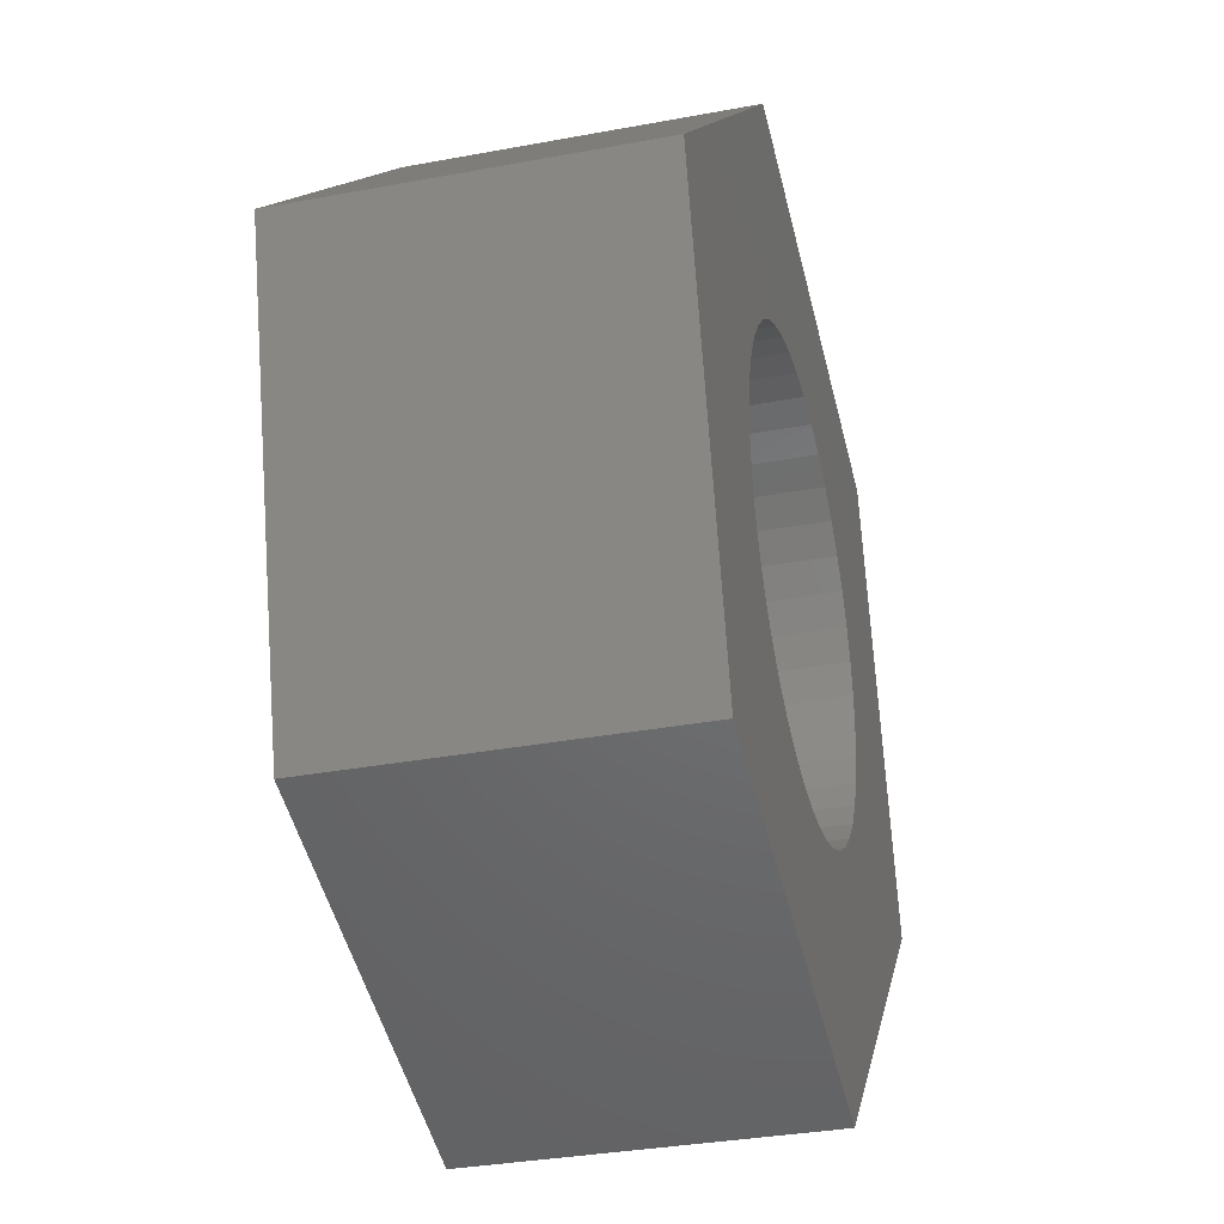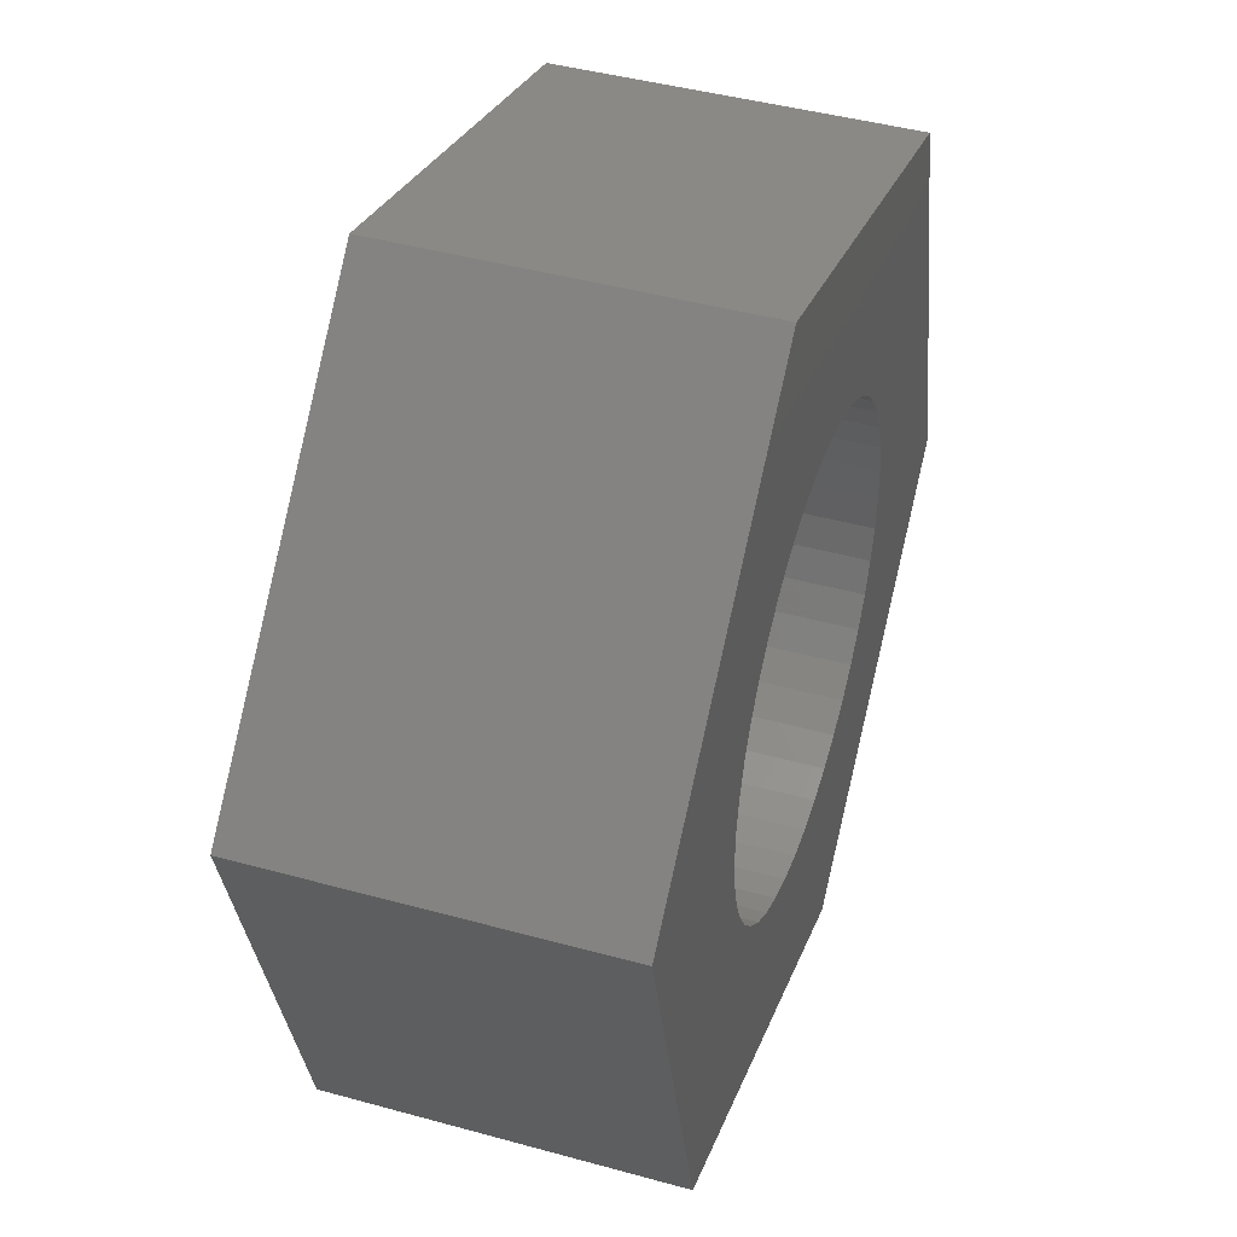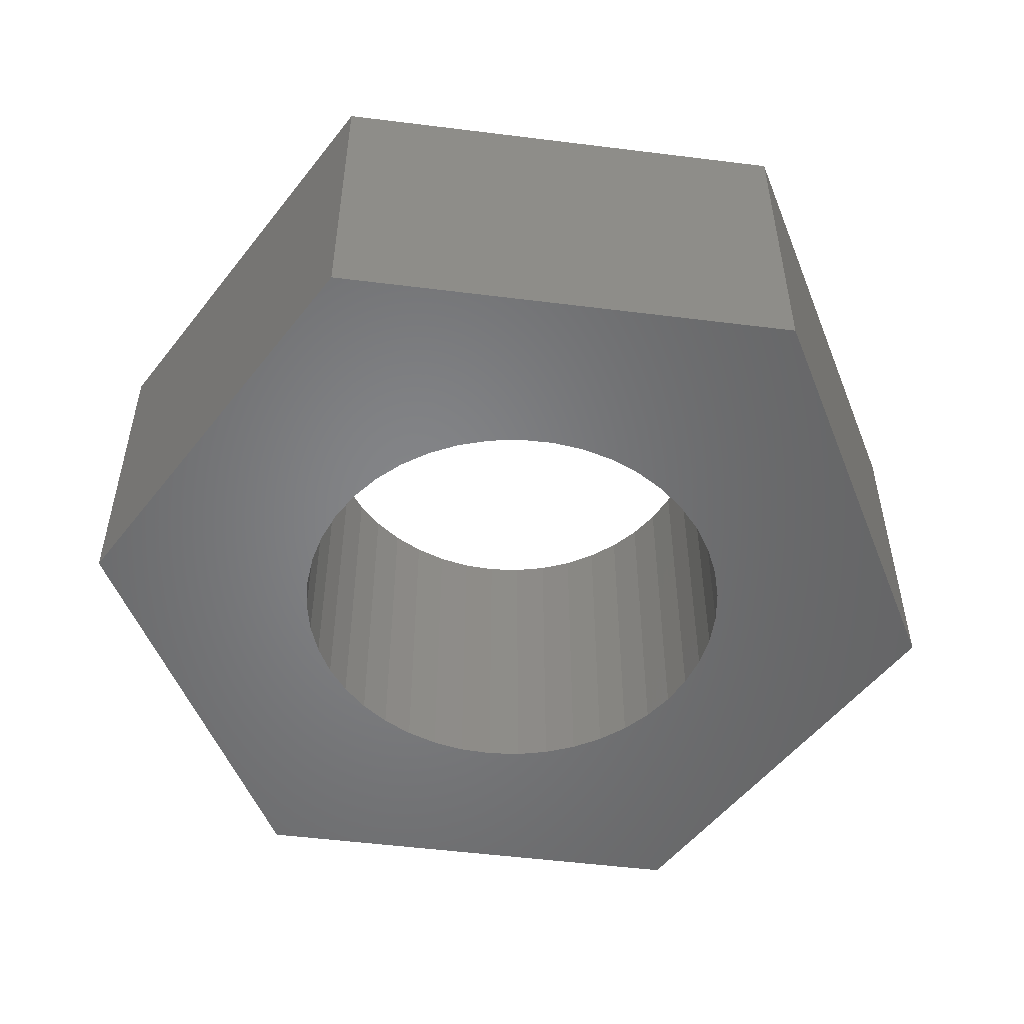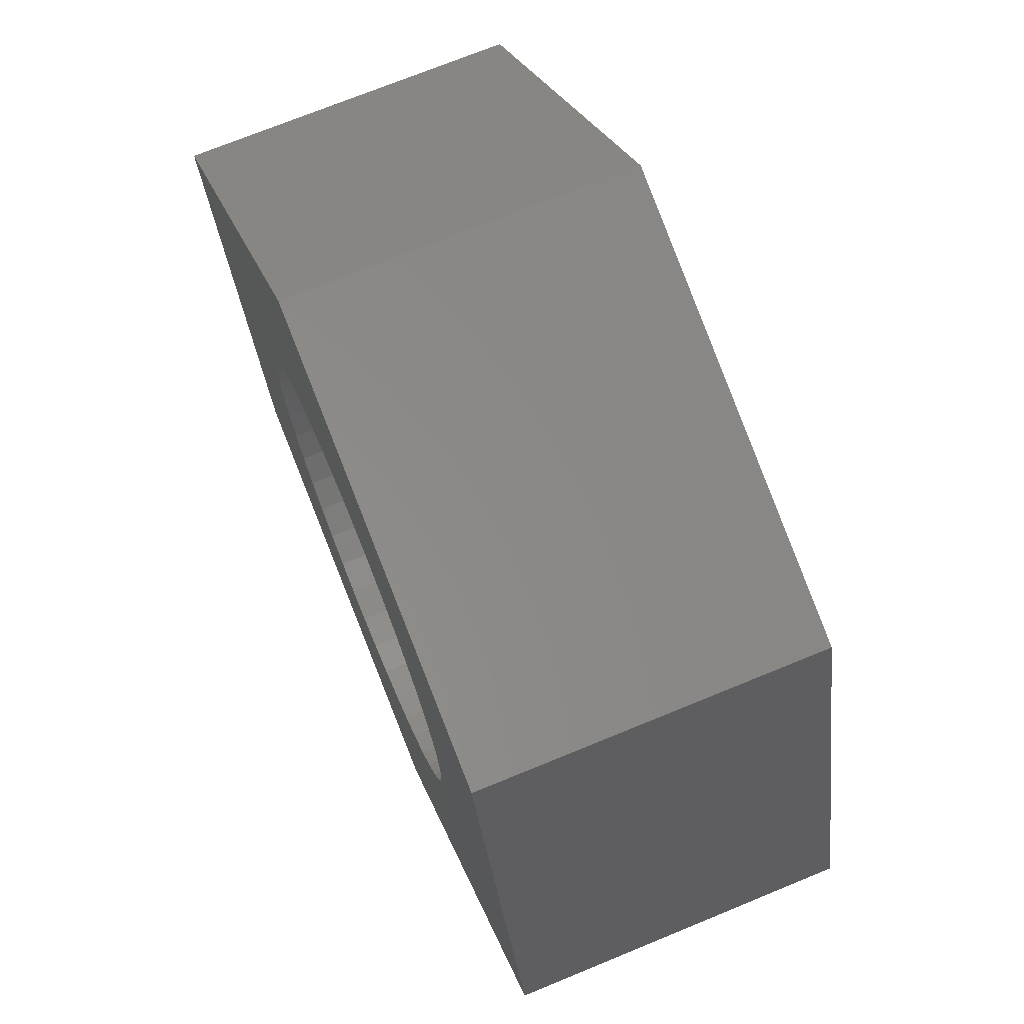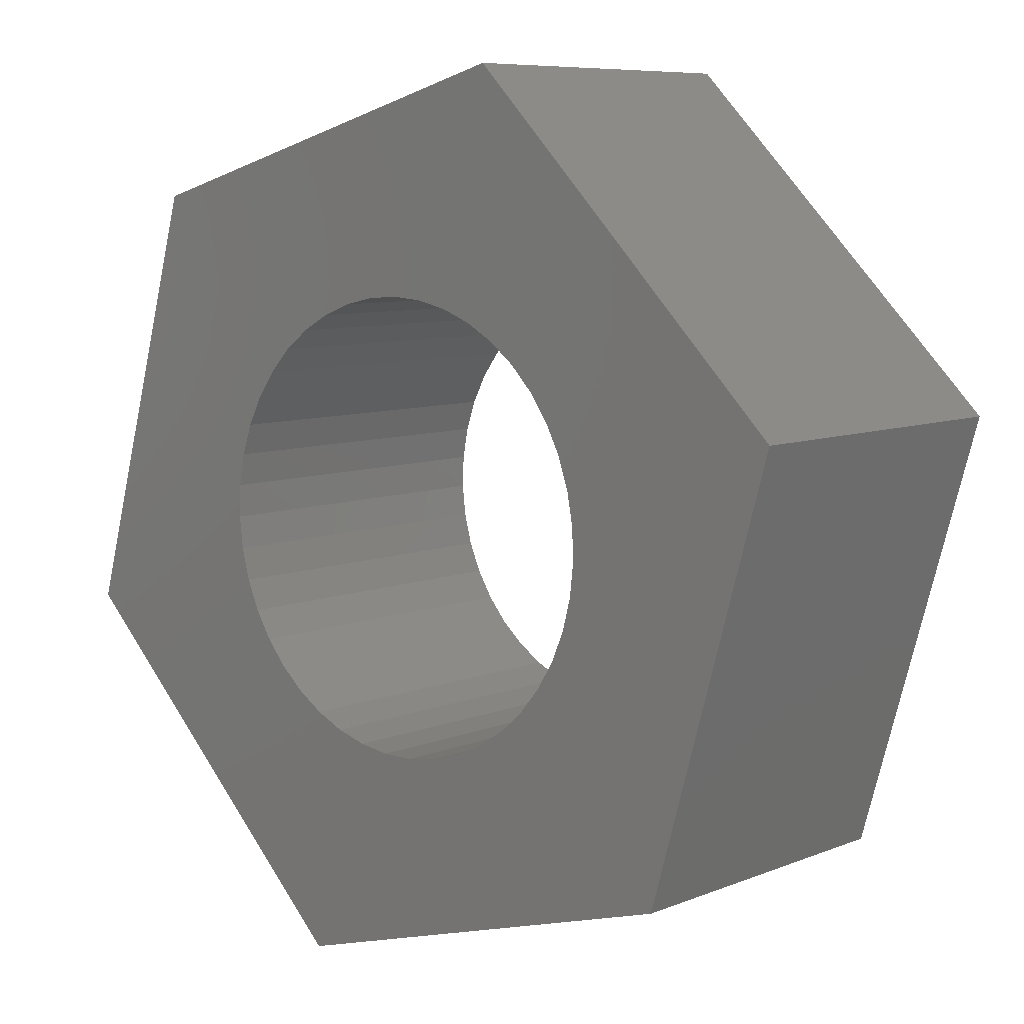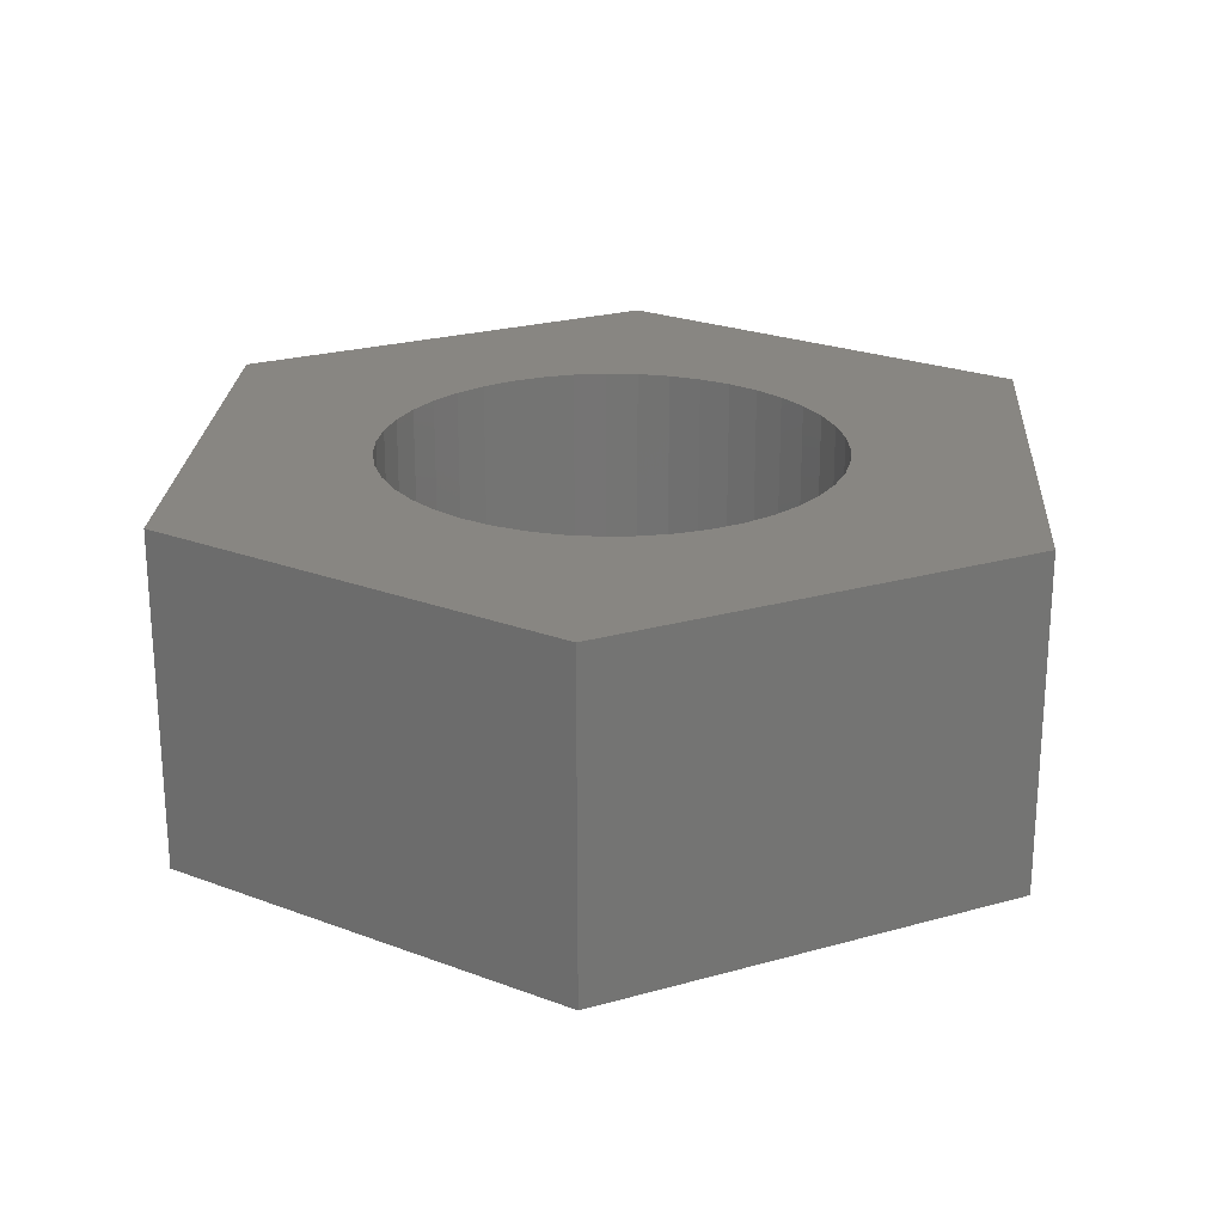
<metadata>
{"format":"stl","ext":"stl","renderer":"f3d","projection":"perspective","resolution":1024,"background":"white","views":[{"elev":-33.3,"azim":-75.6,"up":"+Z"},{"elev":43.8,"azim":-72.0,"up":"+Z"},{"elev":-52.2,"azim":-52.7,"up":"+Y"},{"elev":71.5,"azim":67.6,"up":"+Z"},{"elev":7.9,"azim":-138.2,"up":"+Z"},{"elev":23.4,"azim":-131.4,"up":"+Y"}]}
</metadata>
<code>
# stl→obj: 98 verts, 196 faces
v 263.6 187 7259
v 245.4 187 7260
v 181.8 187 7381
v 335.4 187 7049
v 347 187 7063
v 490.8 187 7072
v 356.5 187 7078
v 227.2 187 7259
v 209.4 187 7255
v 192.3 187 7249
v 134.2 187 7078
v 143.7 187 7063
v 68.6 187 6959
v 155.4 187 7049
v 169 187 7036
v 321.8 187 7036
v 309 187 6890
v 306.6 187 7026
v 422.2 187 7312
v 352.1 187 7201
v 341.5 187 7215
v 281.4 187 7255
v 298.4 187 7249
v 328.8 187 7228
v 314.4 187 7240
v 363.7 187 7095
v 368.3 187 7113
v 370.3 187 7131
v 176.4 187 7240
v 162 187 7228
v 0 187 7199
v 149.3 187 7215
v 138.7 187 7201
v 130.3 187 7184
v 124.4 187 7167
v 121.1 187 7149
v 236.3 187 7011
v 254.5 187 7011
v 369.6 187 7149
v 366.3 187 7167
v 360.4 187 7184
v 120.5 187 7131
v 122.5 187 7113
v 127.1 187 7095
v 184.2 187 7026
v 200.7 187 7019
v 218.2 187 7013
v 272.6 187 7013
v 290 187 7019
v 0 0 7199
v 68.6 0 6959
v 309 0 6890
v 490.8 0 7072
v 422.2 0 7312
v 181.8 0 7381
v 263.6 0 7259
v 281.4 0 7255
v 298.4 0 7249
v 314.4 0 7240
v 328.8 0 7228
v 341.5 0 7215
v 352.1 0 7201
v 360.4 0 7184
v 366.3 0 7167
v 369.6 0 7149
v 370.3 0 7131
v 368.3 0 7113
v 363.7 0 7095
v 356.5 0 7078
v 347 0 7063
v 335.4 0 7049
v 321.8 0 7036
v 306.6 0 7026
v 290 0 7019
v 272.6 0 7013
v 254.5 0 7011
v 236.3 0 7011
v 218.2 0 7013
v 200.7 0 7019
v 184.2 0 7026
v 169 0 7036
v 155.4 0 7049
v 143.7 0 7063
v 134.2 0 7078
v 127.1 0 7095
v 122.5 0 7113
v 120.5 0 7131
v 121.1 0 7149
v 124.4 0 7167
v 130.3 0 7184
v 138.7 0 7201
v 149.3 0 7215
v 162 0 7228
v 176.4 0 7240
v 192.3 0 7249
v 209.4 0 7255
v 227.2 0 7259
v 245.4 0 7260
f 1 2 3
f 4 5 6
f 6 5 7
f 2 8 3
f 3 8 9
f 3 9 10
f 11 12 13
f 13 12 14
f 13 14 15
f 4 6 16
f 16 6 17
f 16 17 18
f 19 20 21
f 1 3 22
f 22 3 19
f 22 19 23
f 21 24 19
f 19 24 25
f 19 25 23
f 7 26 6
f 6 26 27
f 6 27 28
f 10 29 3
f 3 29 30
f 3 30 31
f 31 30 32
f 31 32 33
f 33 34 31
f 31 34 35
f 31 35 36
f 17 37 38
f 28 39 6
f 6 39 40
f 6 40 19
f 19 40 41
f 19 41 20
f 36 42 31
f 31 42 43
f 31 43 13
f 13 43 44
f 13 44 11
f 15 45 13
f 13 45 46
f 13 46 17
f 17 46 47
f 17 47 37
f 38 48 17
f 17 48 49
f 17 49 18
f 31 13 50
f 50 13 51
f 13 17 51
f 51 17 52
f 17 6 52
f 52 6 53
f 6 19 53
f 53 19 54
f 19 3 54
f 54 3 55
f 3 31 55
f 55 31 50
f 56 1 57
f 57 1 22
f 57 22 58
f 58 22 23
f 58 23 59
f 59 23 25
f 59 25 60
f 60 25 24
f 60 24 61
f 61 24 21
f 61 21 62
f 62 21 20
f 62 20 63
f 63 20 41
f 63 41 64
f 64 41 40
f 64 40 65
f 65 40 39
f 65 39 66
f 66 39 28
f 66 28 67
f 67 28 27
f 67 27 68
f 68 27 26
f 68 26 69
f 69 26 7
f 69 7 70
f 70 7 5
f 70 5 71
f 71 5 4
f 71 4 72
f 72 4 16
f 72 16 73
f 73 16 18
f 73 18 74
f 74 18 49
f 74 49 75
f 75 49 48
f 75 48 76
f 76 48 38
f 76 38 77
f 77 38 37
f 77 37 78
f 78 37 47
f 78 47 79
f 79 47 46
f 79 46 80
f 80 46 45
f 80 45 81
f 81 45 15
f 81 15 82
f 82 15 14
f 82 14 83
f 83 14 12
f 83 12 84
f 84 12 11
f 84 11 85
f 85 11 44
f 85 44 86
f 86 44 43
f 86 43 87
f 87 43 42
f 87 42 88
f 88 42 36
f 88 36 89
f 89 36 35
f 89 35 90
f 90 35 34
f 90 34 91
f 91 34 33
f 91 33 92
f 92 33 32
f 92 32 93
f 93 32 30
f 93 30 94
f 94 30 29
f 94 29 95
f 95 29 10
f 95 10 96
f 96 10 9
f 96 9 97
f 97 9 8
f 97 8 98
f 98 8 2
f 98 2 56
f 56 2 1
f 70 71 53
f 53 71 52
f 52 71 72
f 52 72 73
f 73 74 52
f 52 74 75
f 52 75 76
f 80 81 51
f 51 81 82
f 51 82 83
f 94 95 55
f 55 95 96
f 55 96 97
f 97 98 55
f 55 98 56
f 55 56 54
f 54 56 57
f 54 57 58
f 76 77 52
f 52 77 78
f 52 78 51
f 51 78 79
f 51 79 80
f 58 59 54
f 54 59 60
f 54 60 61
f 90 91 50
f 50 91 92
f 50 92 55
f 55 92 93
f 55 93 94
f 64 53 63
f 63 53 54
f 63 54 62
f 62 54 61
f 67 68 53
f 53 68 69
f 53 69 70
f 83 84 51
f 51 84 85
f 51 85 50
f 50 85 86
f 50 86 87
f 87 88 50
f 50 88 89
f 50 89 90
f 64 65 53
f 53 65 66
f 53 66 67

</code>
